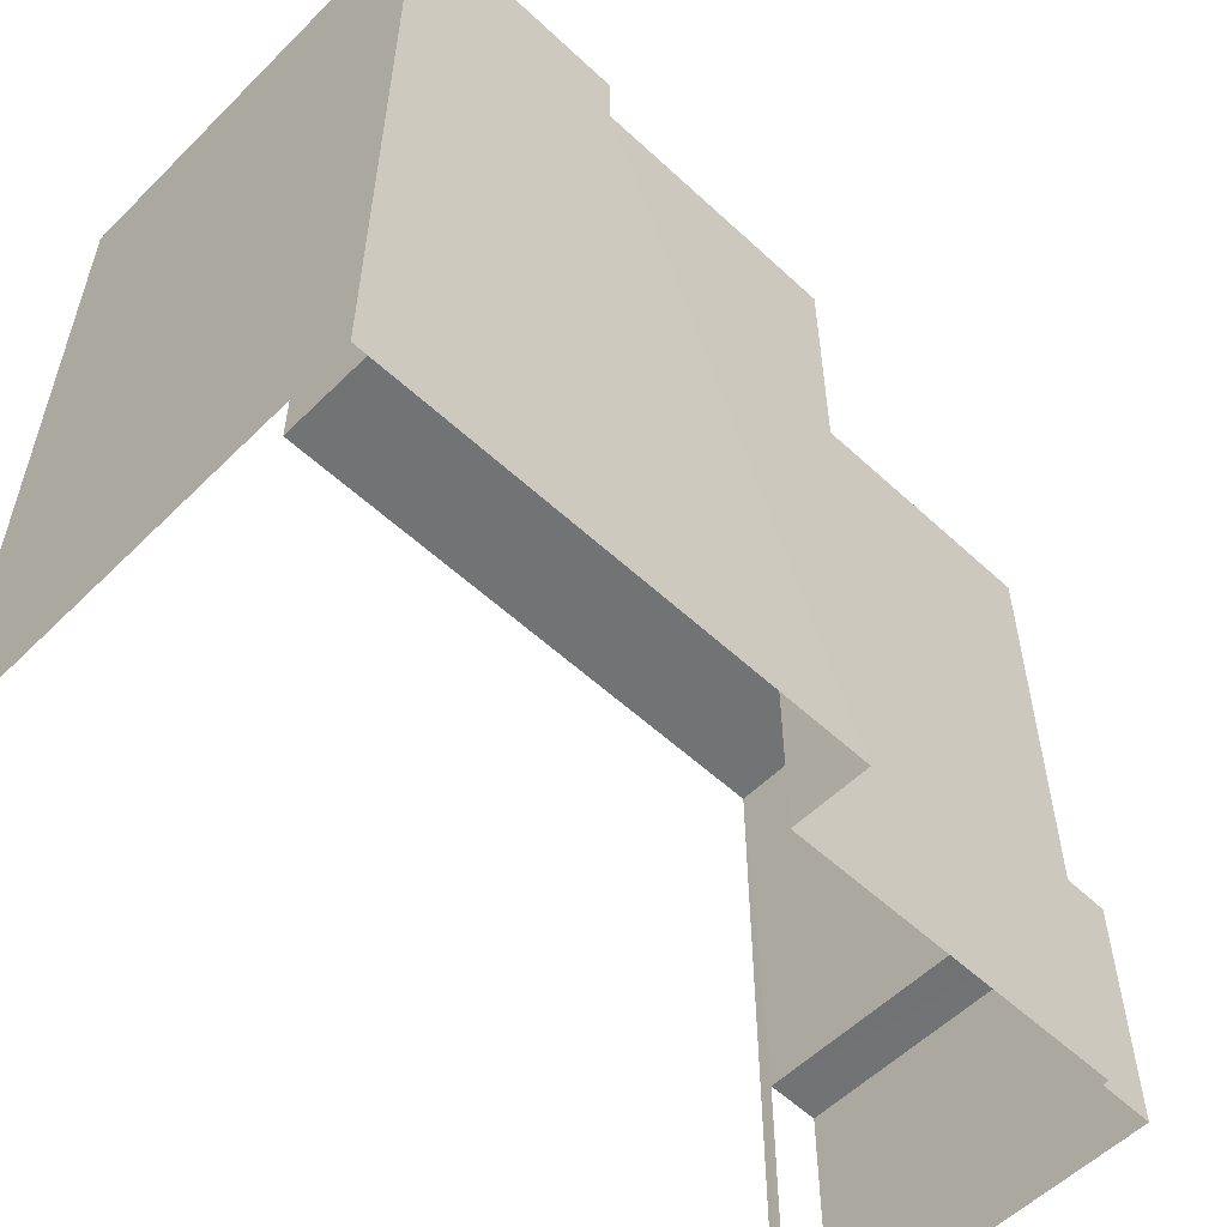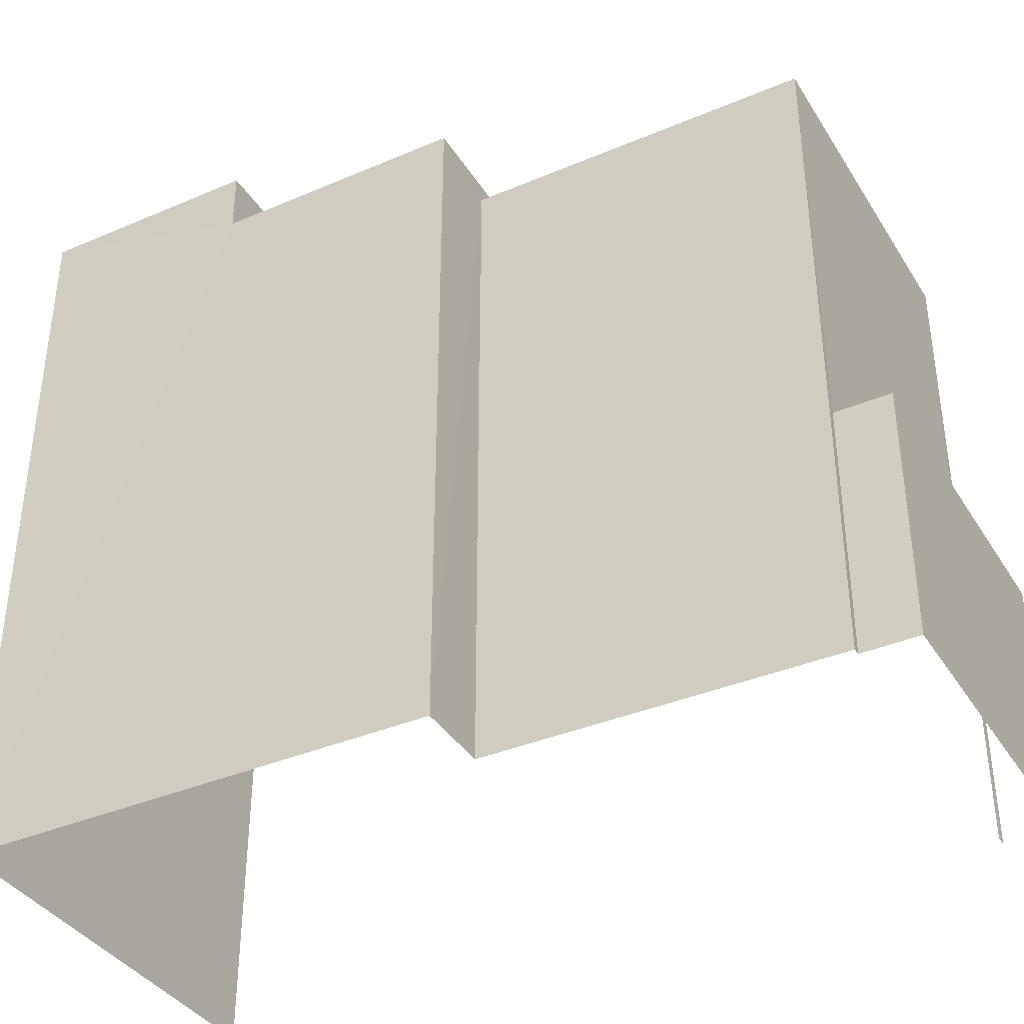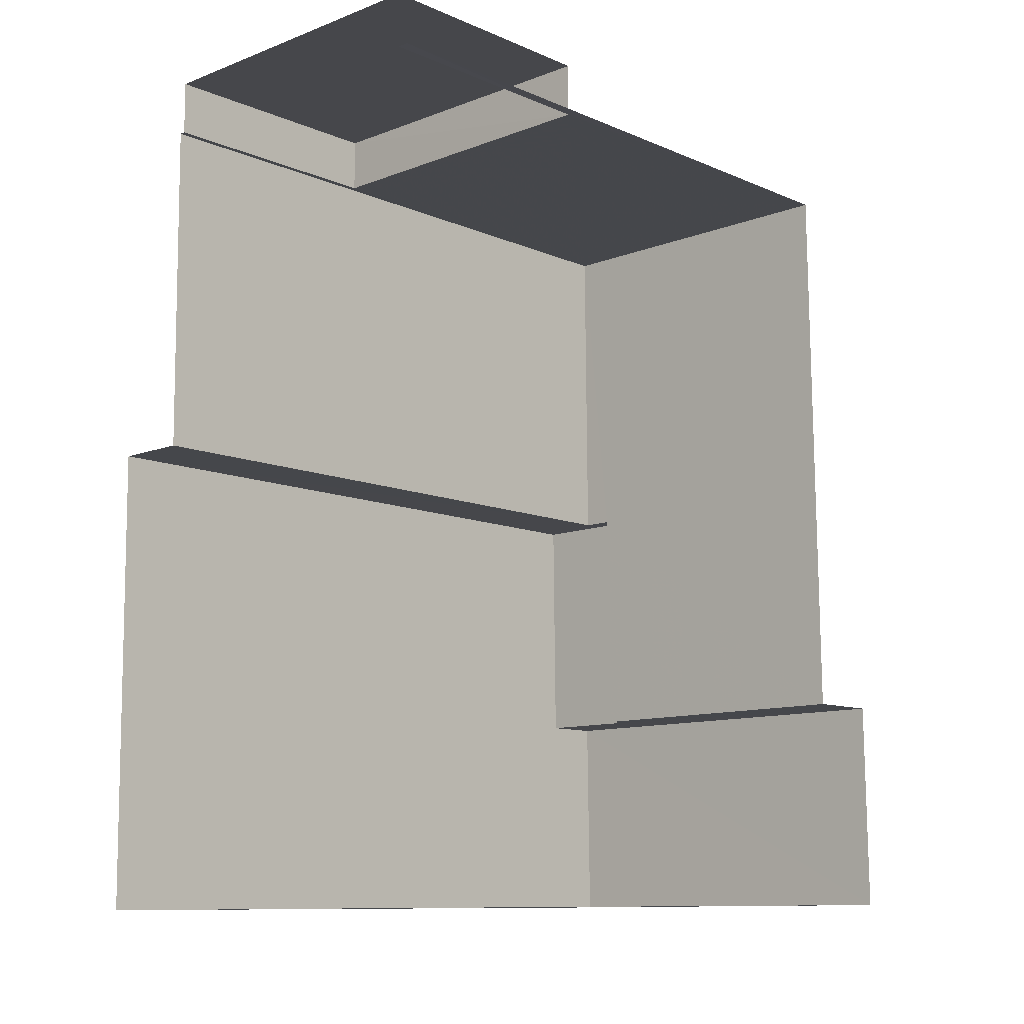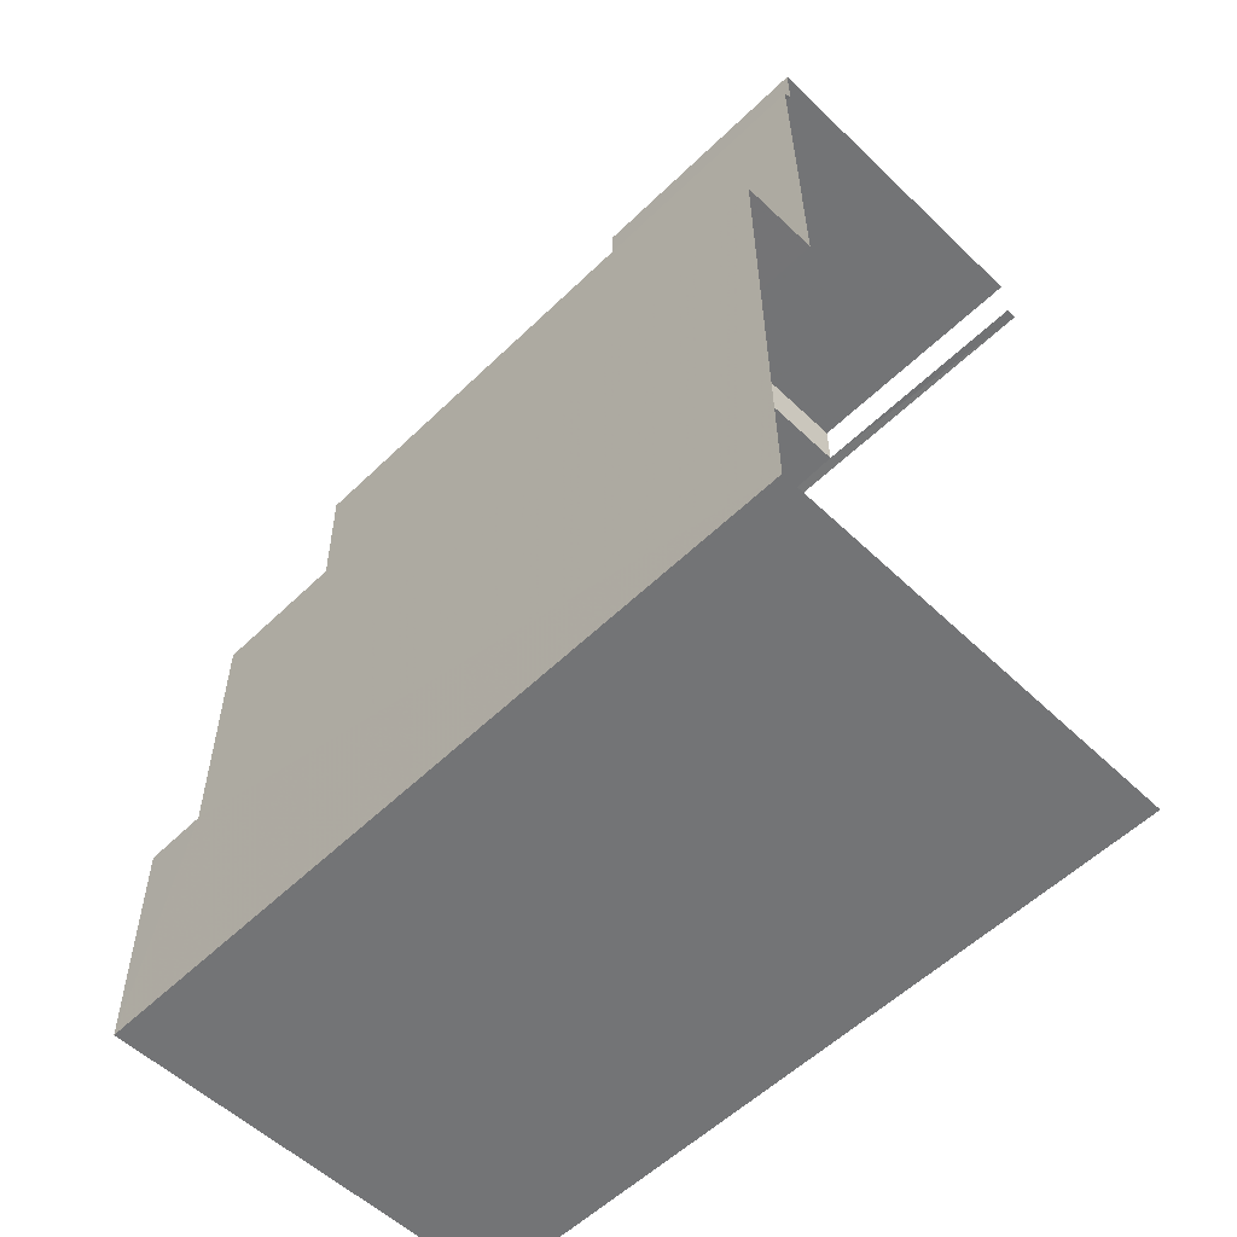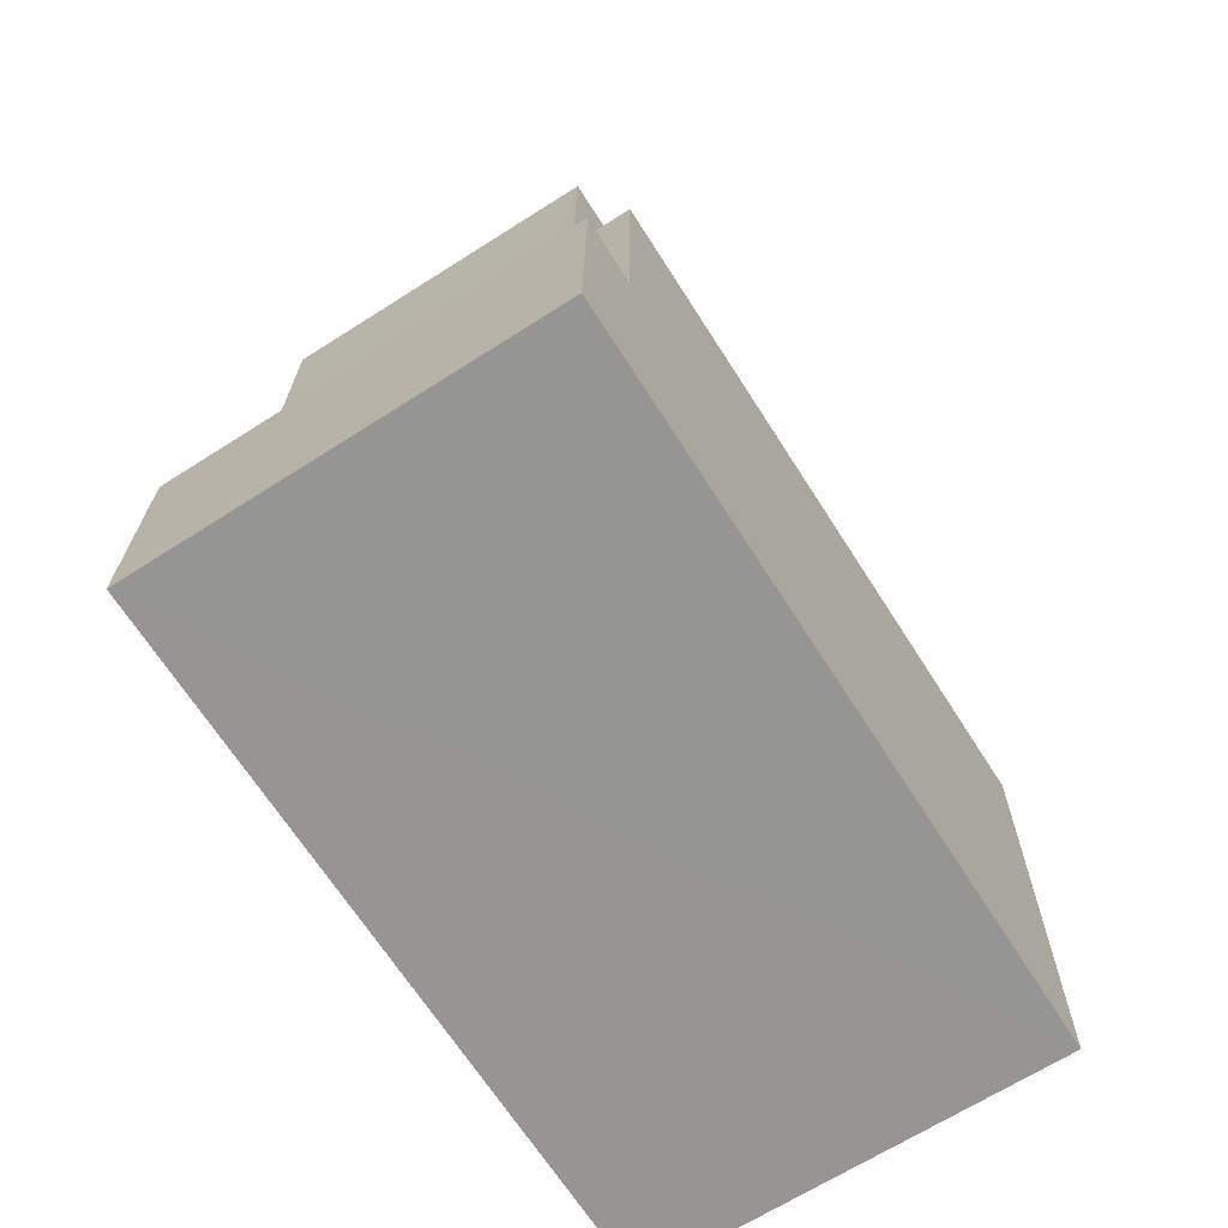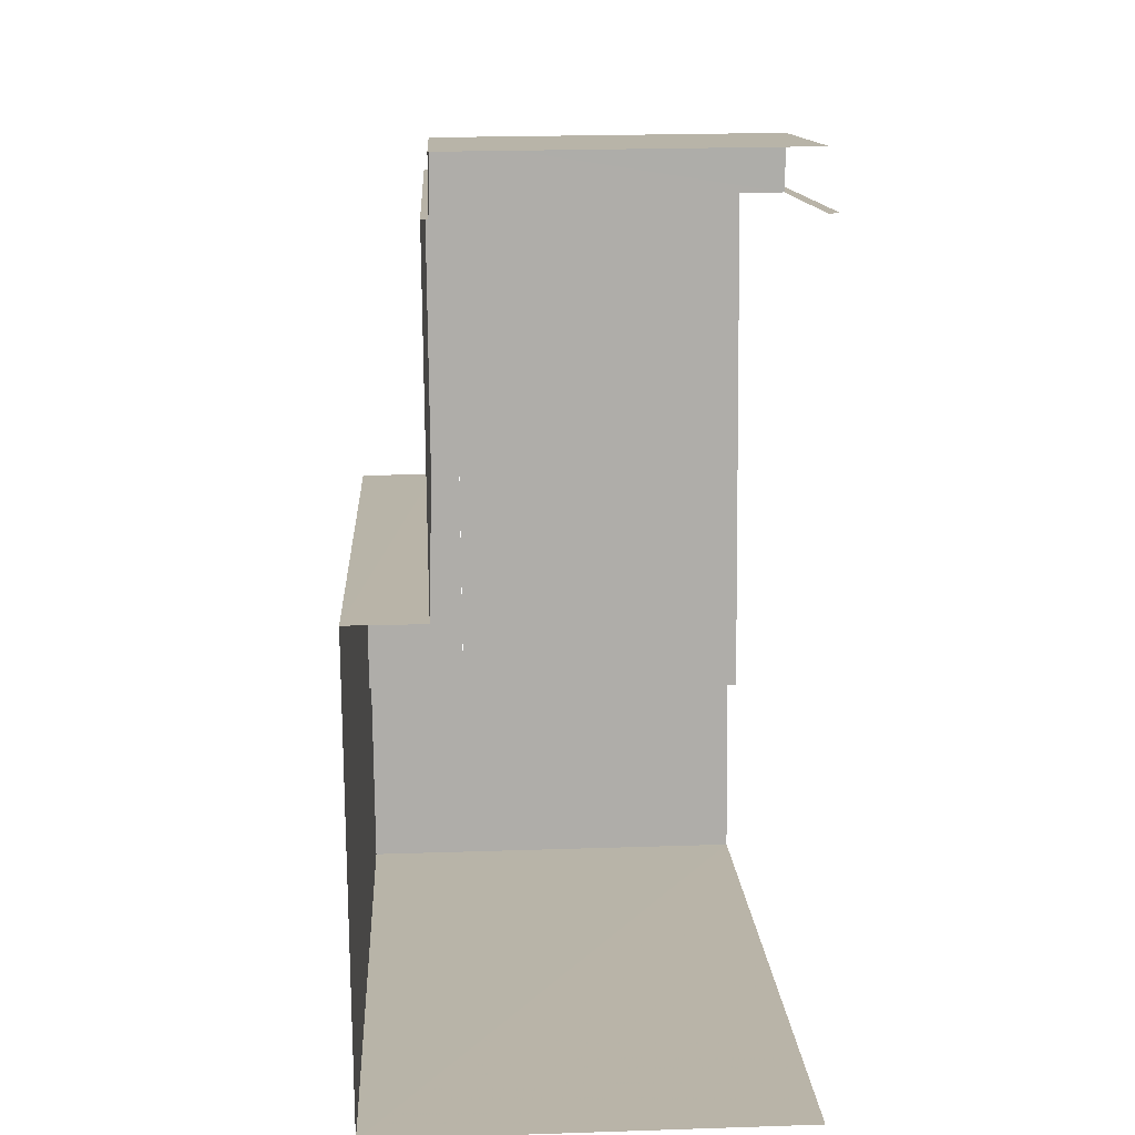
<metadata>
{"format":"obj","ext":"obj","renderer":"f3d","projection":"perspective","resolution":1024,"background":"white","views":[{"elev":-55.8,"azim":45.3,"up":"+Z"},{"elev":-37.8,"azim":118.0,"up":"+Z"},{"elev":-10.3,"azim":-137.1,"up":"+Y"},{"elev":-56.5,"azim":135.1,"up":"+Y"},{"elev":-67.8,"azim":32.6,"up":"+Y"},{"elev":13.1,"azim":176.9,"up":"+Y"}]}
</metadata>
<code>
v -3.734e+05 -1.037e+05 28.13
v -3.734e+05 -1.037e+05 28.13
v -3.734e+05 -1.037e+05 28.13
v -3.734e+05 -1.037e+05 28.13
v -3.734e+05 -1.037e+05 28.13
v -3.734e+05 -1.037e+05 28.13
v -3.734e+05 -1.037e+05 28.13
v -3.734e+05 -1.037e+05 28.13
v -3.734e+05 -1.037e+05 28.13
v -3.734e+05 -1.037e+05 28.13
v -3.734e+05 -1.037e+05 46.94
v -3.734e+05 -1.037e+05 46.94
v -3.734e+05 -1.037e+05 46.94
v -3.734e+05 -1.037e+05 46.94
v -3.734e+05 -1.037e+05 48.66
v -3.734e+05 -1.037e+05 48.66
v -3.734e+05 -1.037e+05 48.66
v -3.734e+05 -1.037e+05 48.66
v -3.734e+05 -1.037e+05 34.99
v -3.734e+05 -1.037e+05 34.99
v -3.734e+05 -1.037e+05 34.99
v -3.734e+05 -1.037e+05 34.99
v -3.734e+05 -1.037e+05 46.41
v -3.734e+05 -1.037e+05 46.41
v -3.734e+05 -1.037e+05 46.41
v -3.734e+05 -1.037e+05 46.4
v -3.734e+05 -1.037e+05 46.41
v -3.734e+05 -1.037e+05 46.41
f 1 2 3
f 1 3 4
f 2 5 3
f 6 7 8
f 3 5 7
f 3 9 10
f 9 7 6
f 3 7 9
f 25 5 23
f 17 23 15
f 15 23 2
f 23 5 2
f 24 14 13
f 24 27 14
f 19 21 8
f 7 19 8
f 11 12 13
f 14 11 13
f 15 16 17
f 15 18 16
f 19 20 21
f 19 22 20
f 23 24 25
f 25 24 26
f 23 27 24
f 26 24 28
f 4 28 12
f 12 28 13
f 4 3 28
f 13 28 24
f 7 5 19
f 5 25 19
f 9 22 10
f 19 25 26
f 22 19 26
f 10 22 26
f 22 6 20
f 22 9 6
f 15 2 1
f 18 15 1
f 21 6 8
f 21 20 6
f 28 10 26
f 28 3 10
f 27 23 14
f 23 17 14
f 14 16 11
f 14 17 16
f 4 11 1
f 1 11 18
f 4 12 11
f 18 11 16

</code>
